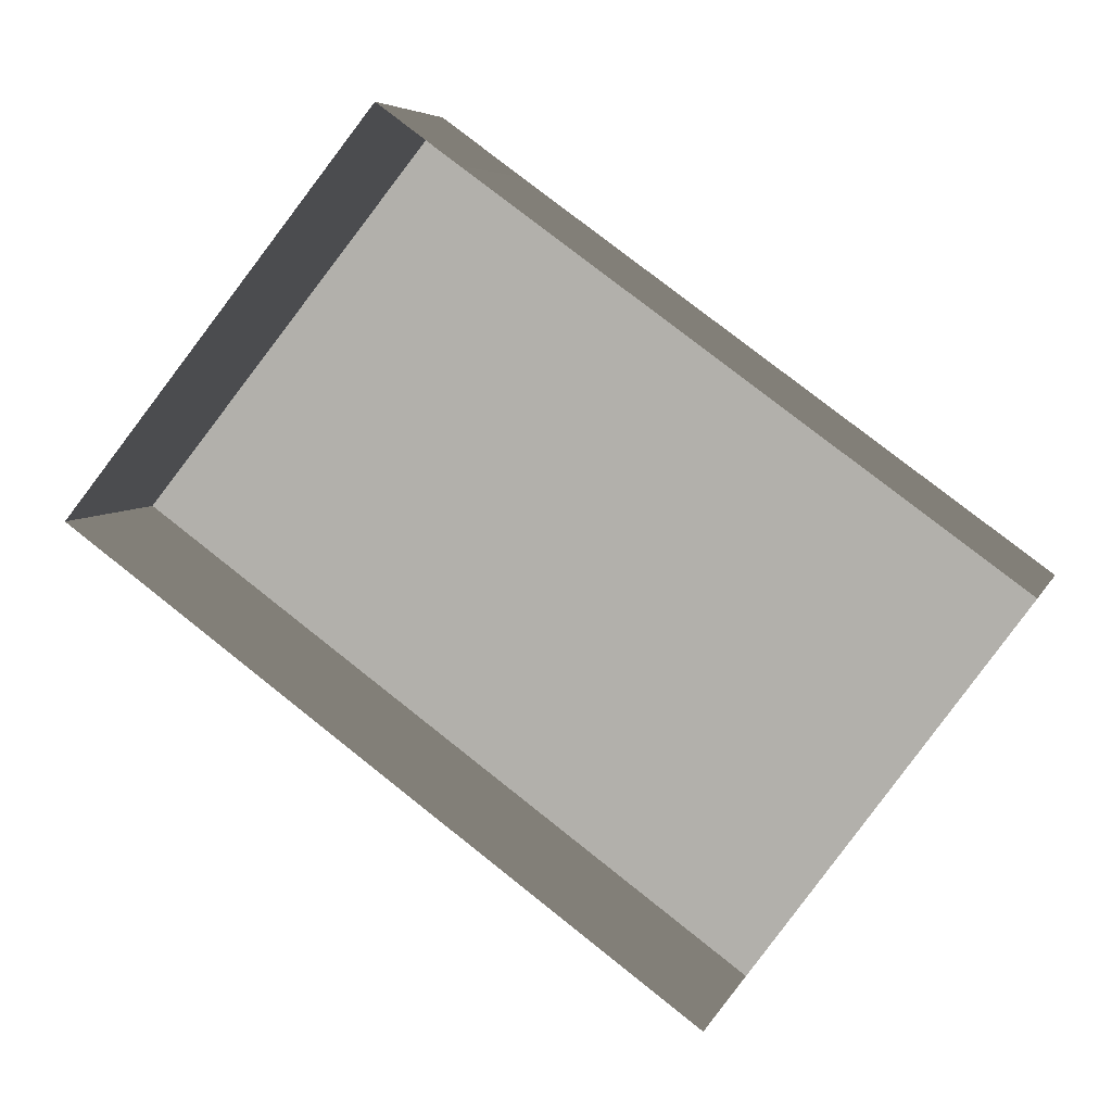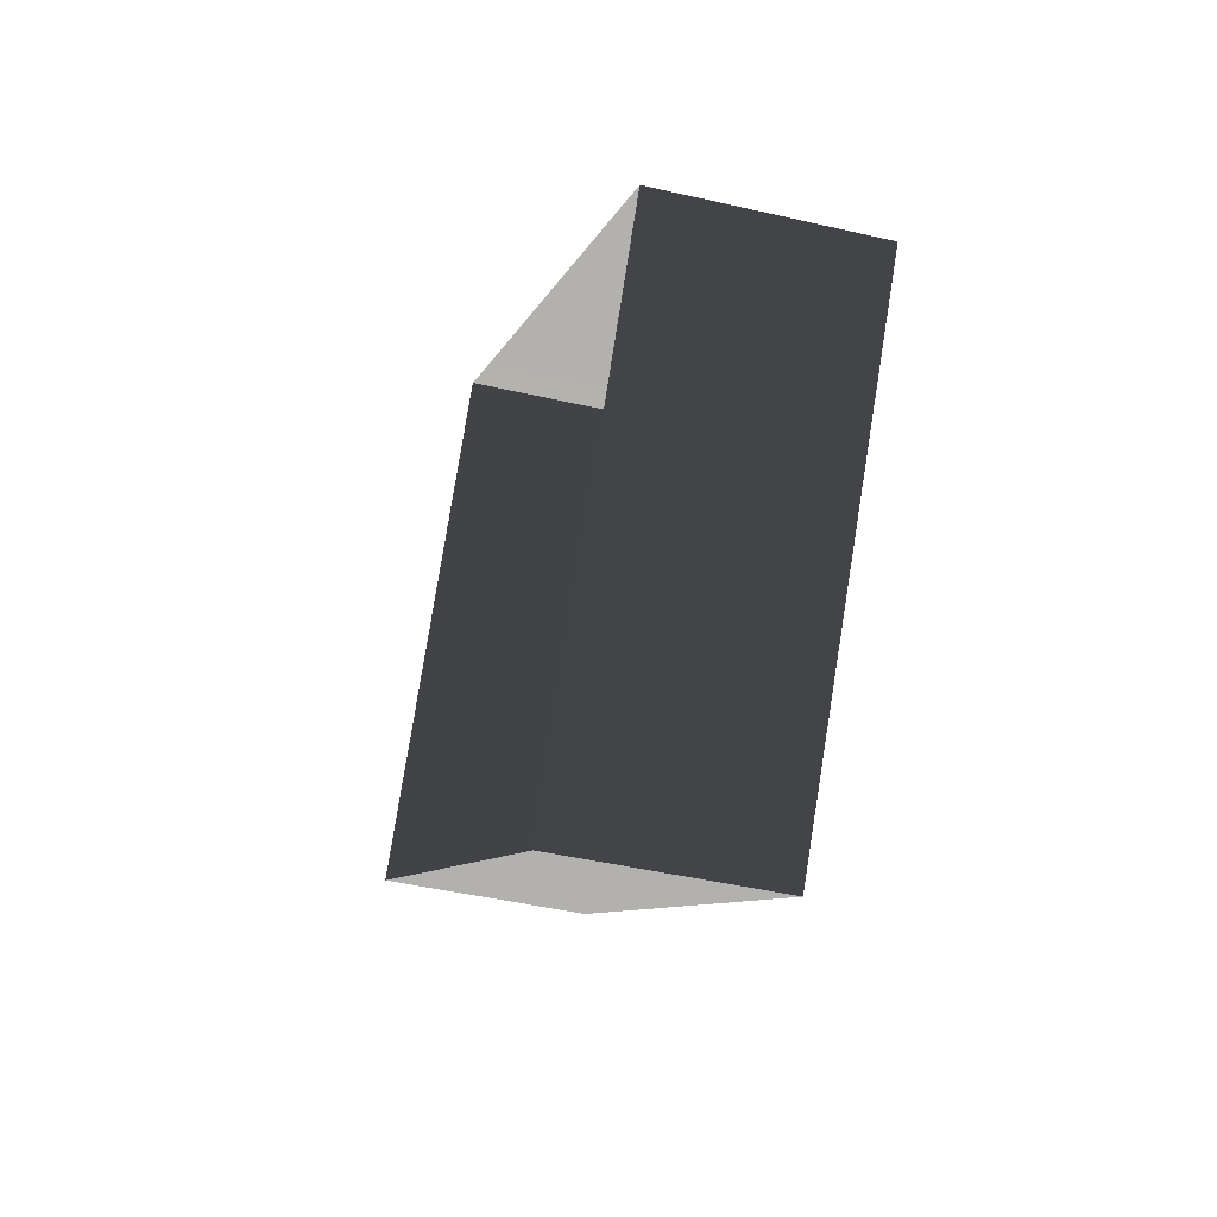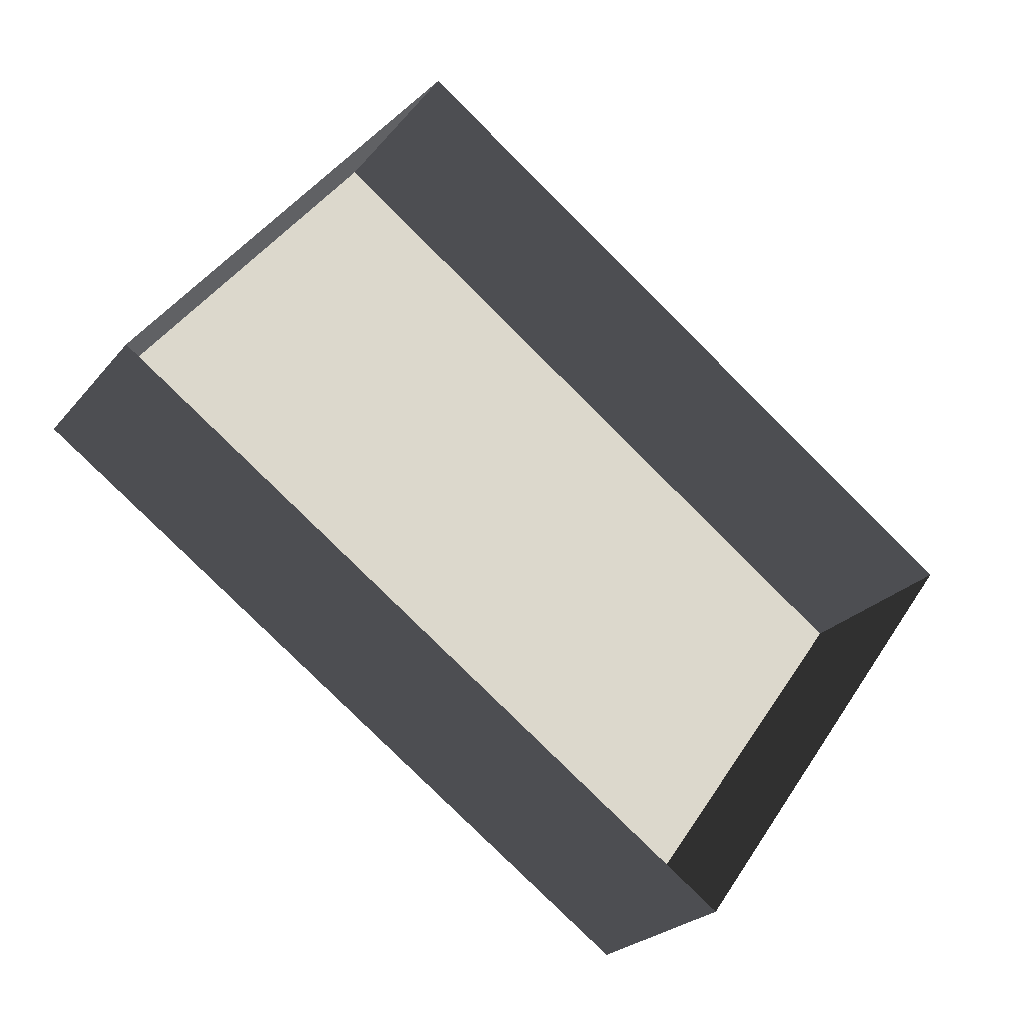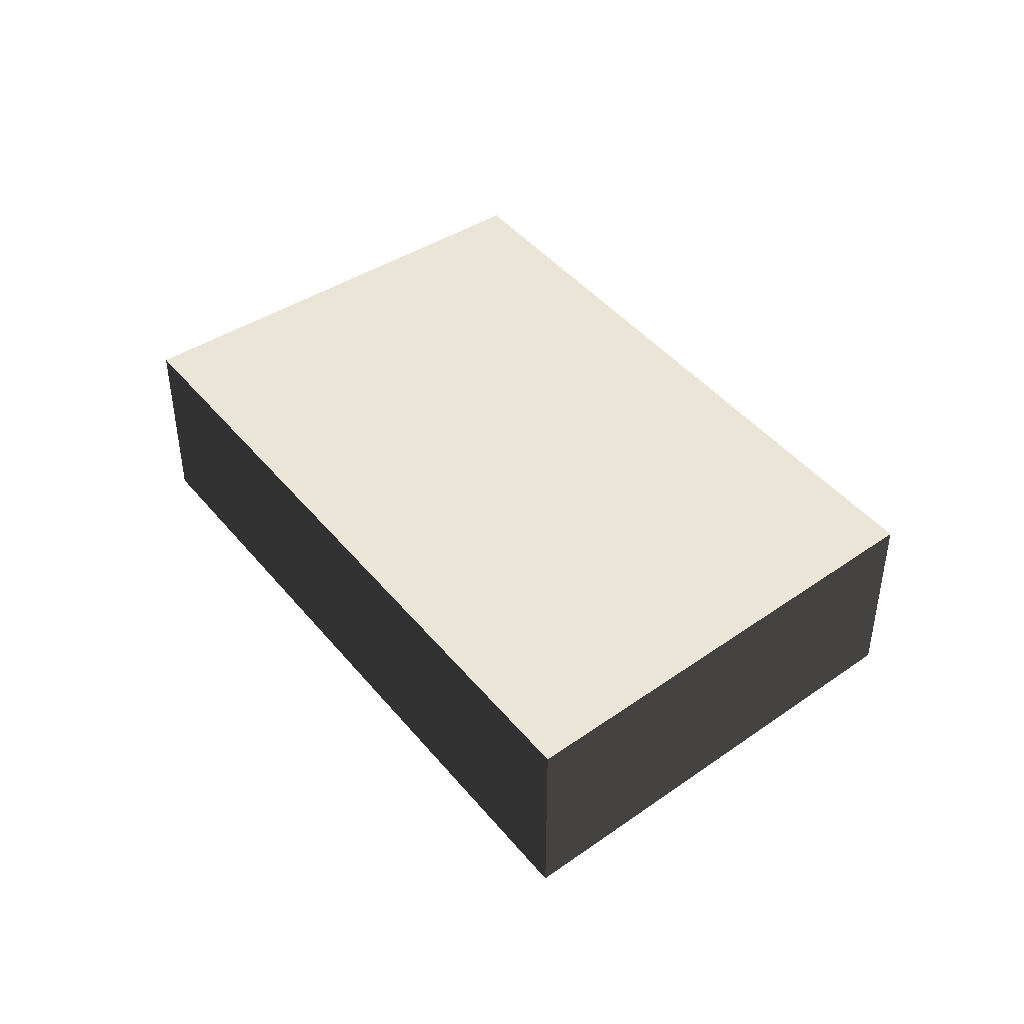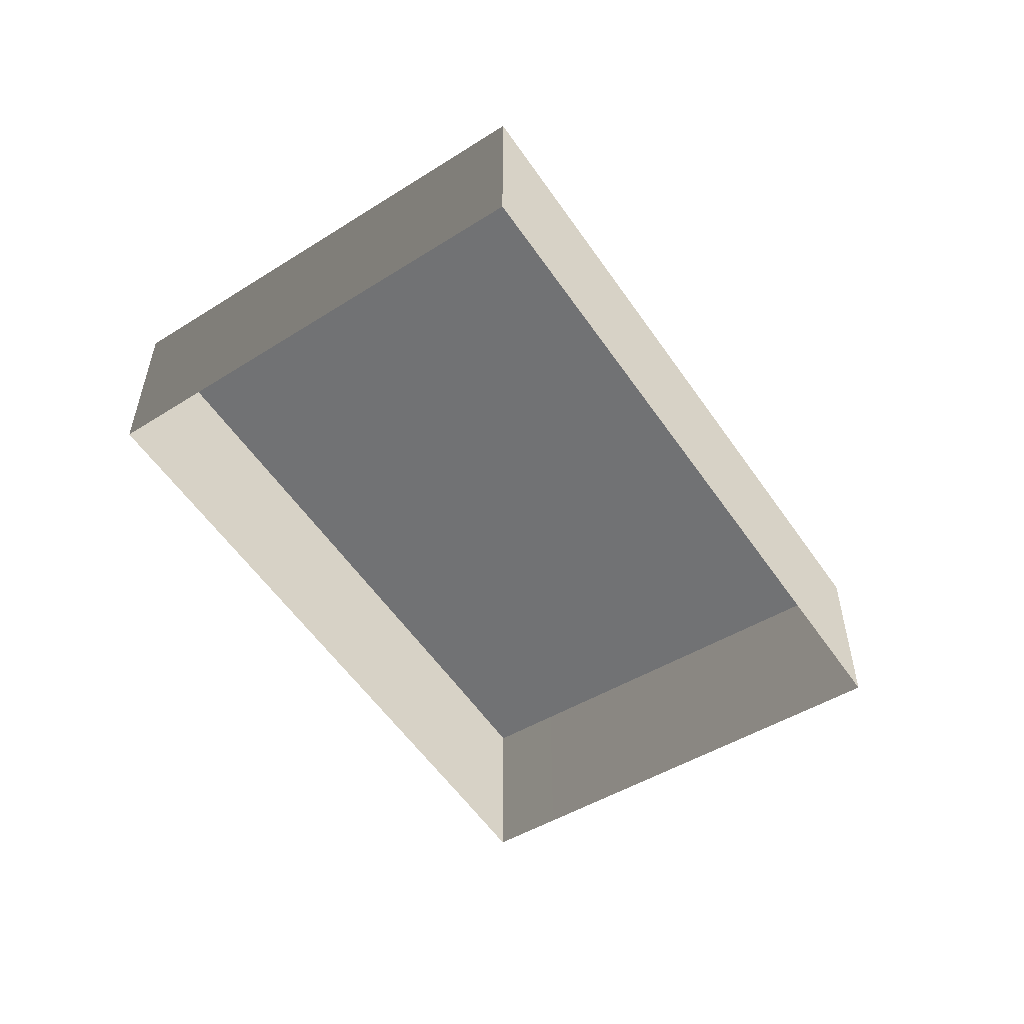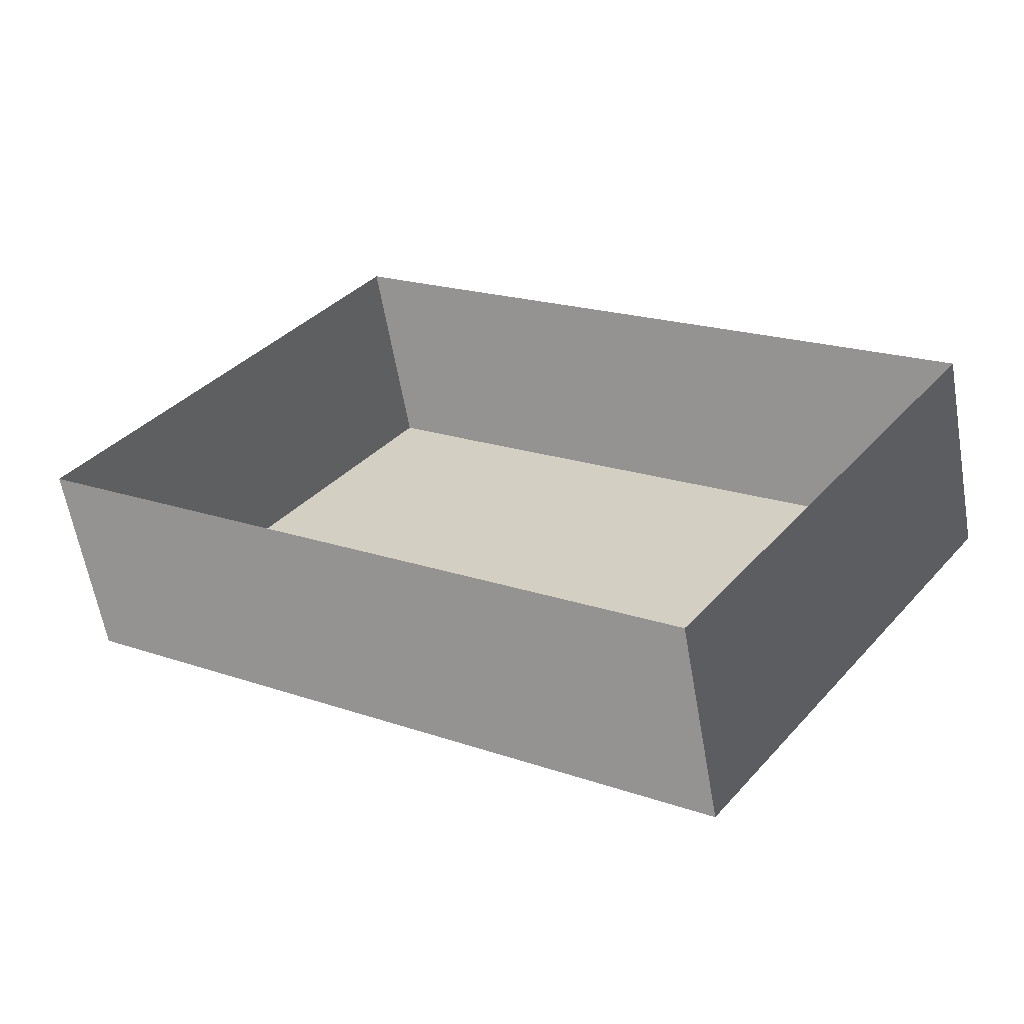
<metadata>
{"format":"obj","ext":"obj","renderer":"f3d","projection":"perspective","resolution":1024,"background":"white","views":[{"elev":5.5,"azim":15.2,"up":"+Z"},{"elev":-44.0,"azim":74.7,"up":"+Z"},{"elev":-23.8,"azim":-28.8,"up":"+Z"},{"elev":44.4,"azim":-90.6,"up":"+Y"},{"elev":-55.5,"azim":159.7,"up":"+Y"},{"elev":-60.1,"azim":9.8,"up":"+Z"}]}
</metadata>
<code>
v  2.87 0 -7.265
v  -7.92 0 0.535
v  2.87 3.5 -7.265
v  -7.92 3.5 0.535
v  7.92 0 -0.275
v  7.92 3.5 -0.275
v  -1.08 0 6.245
v  -1.08 3.5 6.245
v  -2.47 0 7.265
v  -2.47 3.5 7.265
v  -3.28 0 6.265
v  -3.28 3.5 6.265
g BuildingMaster_1998193503144461711900000000_0
f 1 2 3
f 2 4 3
f 5 1 6
f 1 3 6
f 7 5 8
f 5 6 8
f 9 7 10
f 7 8 10
f 11 9 12
f 9 10 12
f 2 11 4
f 11 12 4
g BuildingMaster_1998193503144461711900000000_1
f 8 6 3
f 4 8 3
f 10 8 12
f 4 12 8

</code>
